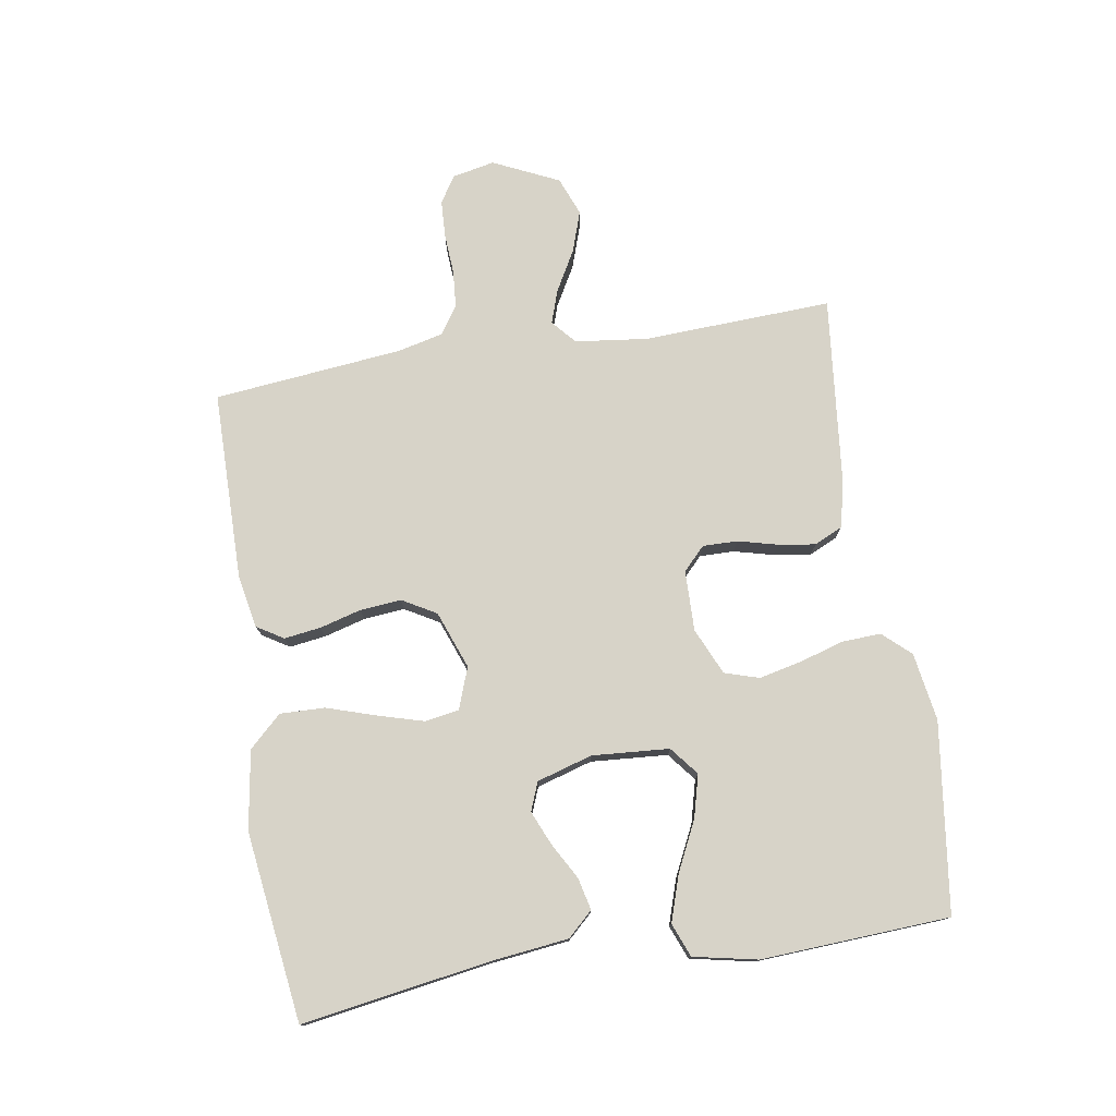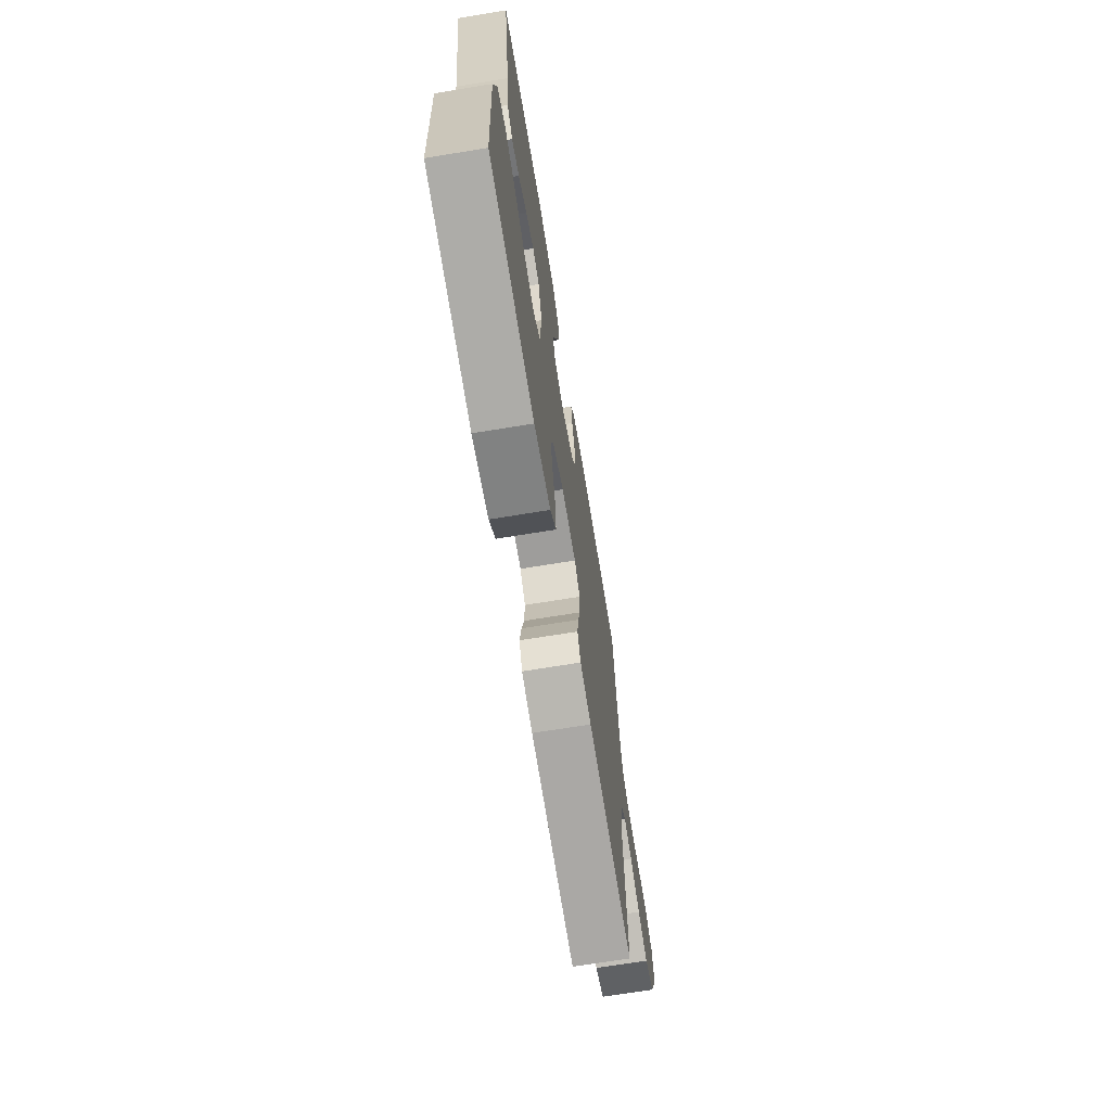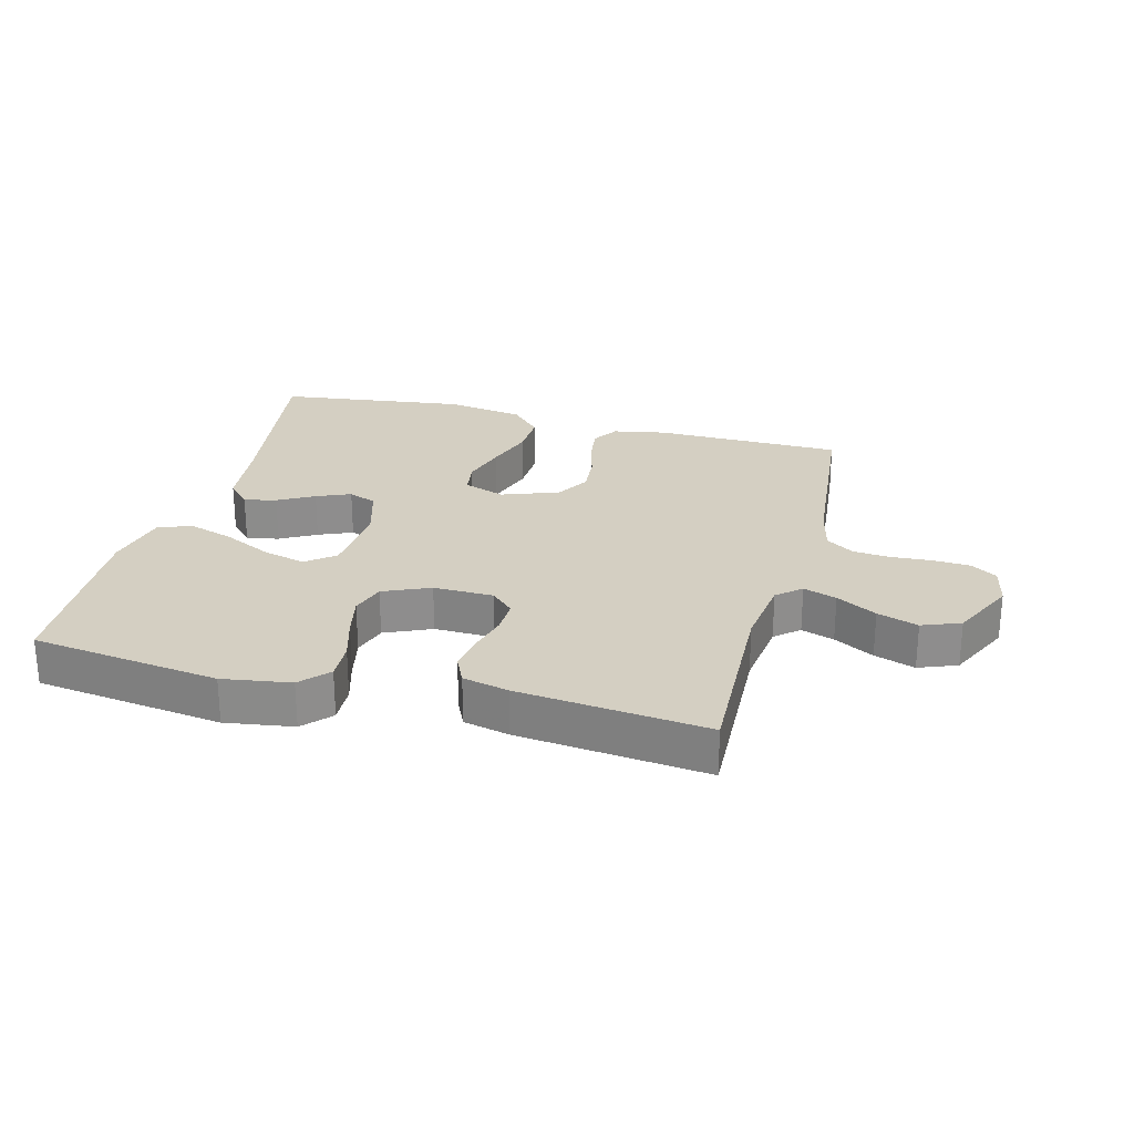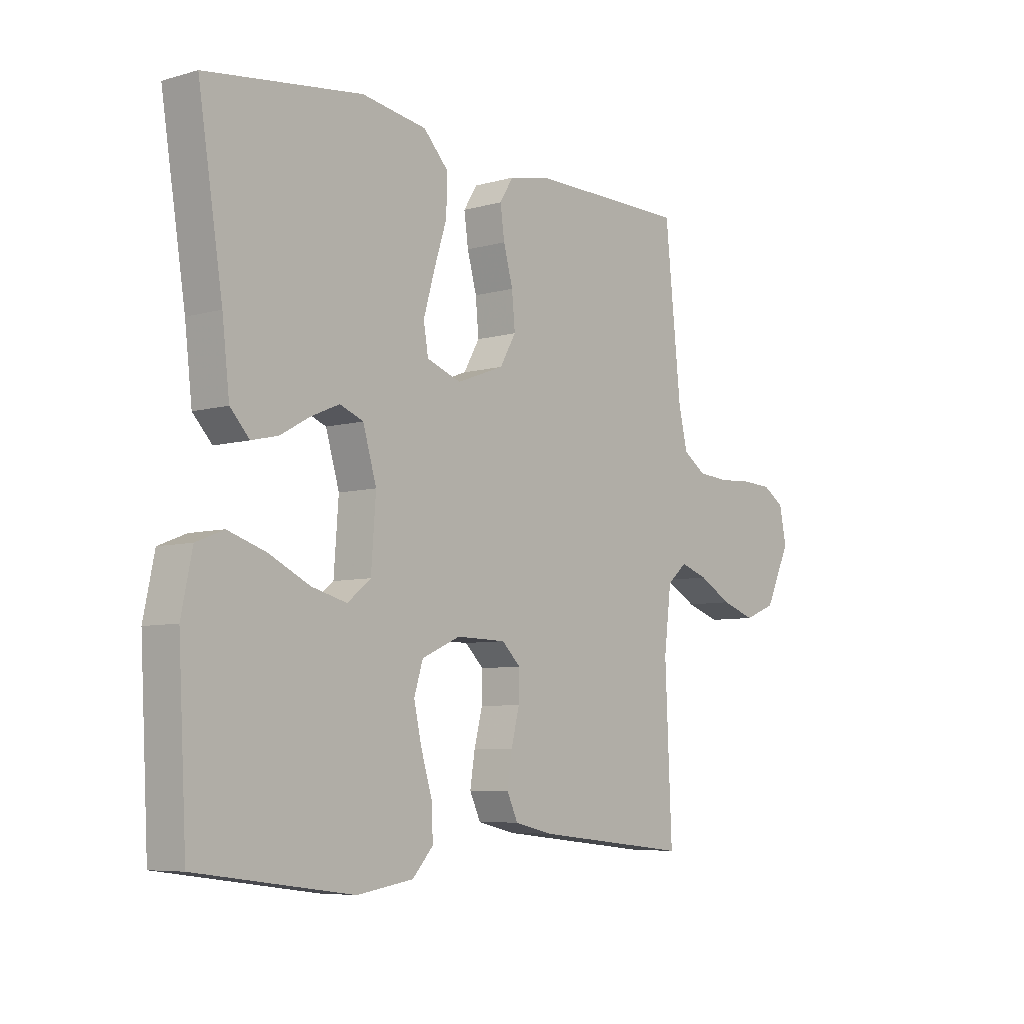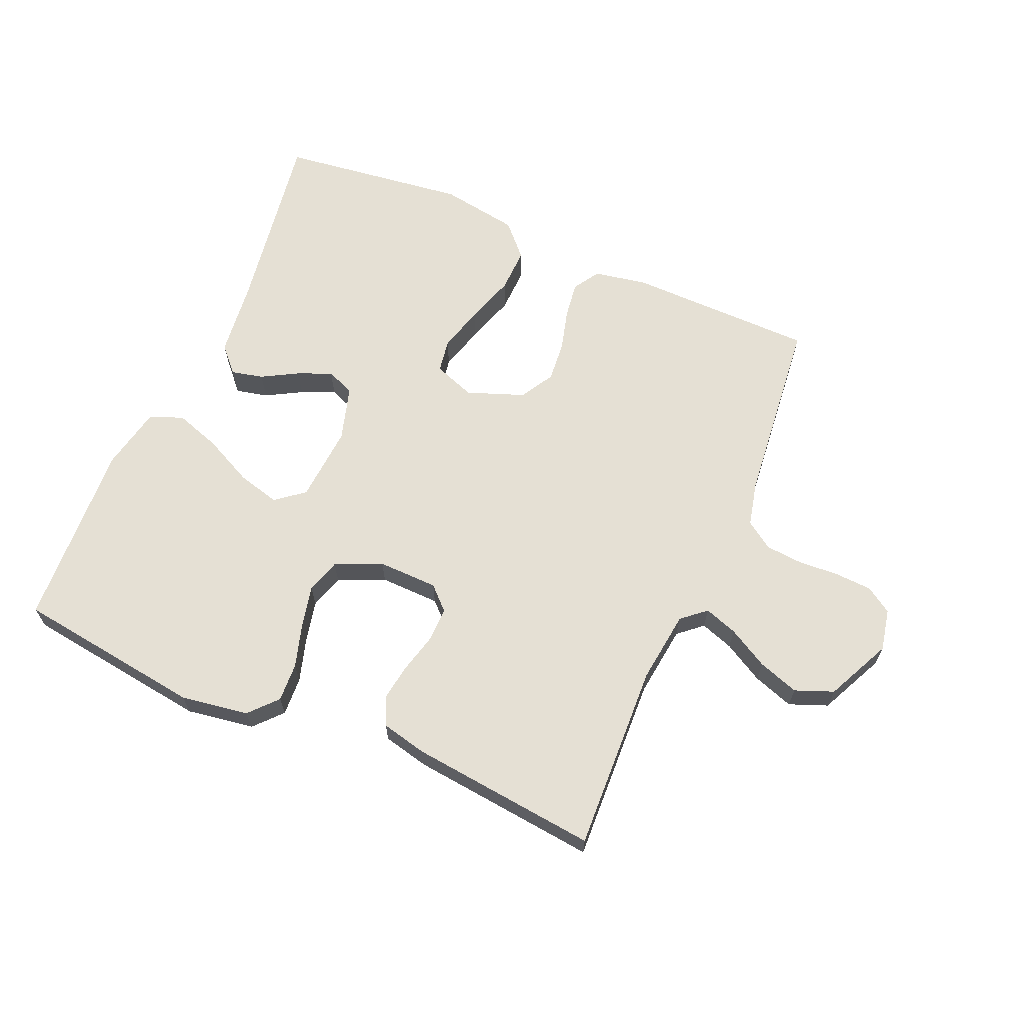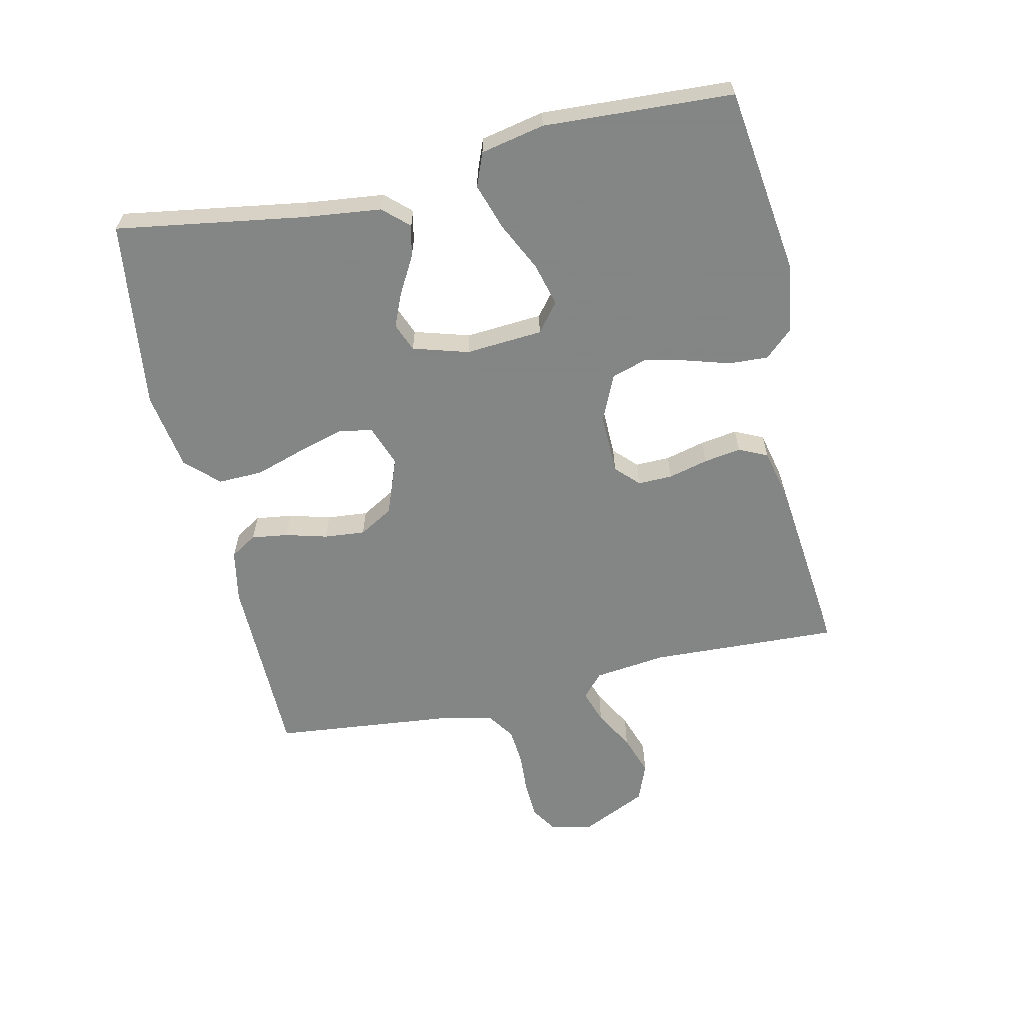
<metadata>
{"format":"obj","ext":"obj","renderer":"f3d","projection":"perspective","resolution":1024,"background":"white","views":[{"elev":76.7,"azim":80.8,"up":"+Y"},{"elev":-69.3,"azim":99.3,"up":"+Z"},{"elev":25.7,"azim":-165.1,"up":"+Y"},{"elev":-6.6,"azim":130.0,"up":"+Z"},{"elev":65.2,"azim":-156.6,"up":"+Y"},{"elev":-61.6,"azim":102.6,"up":"+Y"}]}
</metadata>
<code>
v -0.5 0.07 -0.5
v -0.487 0.07 -0.2
v -0.501 0.07 -0.085
v -0.539 0.07 -0.052
v -0.592 0.07 -0.07
v -0.656 0.07 -0.106
v -0.721 0.07 -0.128
v -0.782 0.07 -0.104
v -0.831 0.07 0
v -0.817 0.07 0.067
v -0.775 0.07 0.094
v -0.716 0.07 0.097
v -0.651 0.07 0.093
v -0.592 0.07 0.098
v -0.548 0.07 0.128
v -0.531 0.07 0.2
v -0.5 0.07 0.5
v -0.2 0.07 0.503
v -0.116 0.07 0.487
v -0.09 0.07 0.445
v -0.098 0.07 0.387
v -0.116 0.07 0.321
v -0.122 0.07 0.256
v -0.091 0.07 0.202
v 0 0.07 0.168
v 0.066 0.07 0.192
v 0.075 0.07 0.246
v 0.054 0.07 0.319
v 0.029 0.07 0.397
v 0.027 0.07 0.468
v 0.075 0.07 0.519
v 0.2 0.07 0.539
v 0.5 0.07 0.5
v 0.453 0.07 0.2
v 0.439 0.07 0.079
v 0.402 0.07 0.039
v 0.351 0.07 0.051
v 0.294 0.07 0.083
v 0.24 0.07 0.106
v 0.195 0.07 0.088
v 0.169 0.07 0
v 0.178 0.07 -0.122
v 0.223 0.07 -0.158
v 0.291 0.07 -0.14
v 0.369 0.07 -0.102
v 0.442 0.07 -0.078
v 0.495 0.07 -0.099
v 0.516 0.07 -0.2
v 0.5 0.07 -0.5
v 0.2 0.07 -0.54
v 0.092 0.07 -0.523
v 0.052 0.07 -0.479
v 0.055 0.07 -0.417
v 0.076 0.07 -0.347
v 0.091 0.07 -0.28
v 0.074 0.07 -0.225
v 0 0.07 -0.192
v -0.096 0.07 -0.194
v -0.132 0.07 -0.229
v -0.131 0.07 -0.284
v -0.115 0.07 -0.347
v -0.106 0.07 -0.406
v -0.127 0.07 -0.451
v -0.2 0.07 -0.468
v -0.5 0 -0.5
v -0.487 0 -0.2
v -0.501 0 -0.085
v -0.539 0 -0.052
v -0.592 0 -0.07
v -0.656 0 -0.106
v -0.721 0 -0.128
v -0.782 0 -0.104
v -0.831 0 0
v -0.817 0 0.067
v -0.775 0 0.094
v -0.716 0 0.097
v -0.651 0 0.093
v -0.592 0 0.098
v -0.548 0 0.128
v -0.531 0 0.2
v -0.5 0 0.5
v -0.2 0 0.503
v -0.116 0 0.487
v -0.09 0 0.445
v -0.098 0 0.387
v -0.116 0 0.321
v -0.122 0 0.256
v -0.091 0 0.202
v 0 0 0.168
v 0.066 0 0.192
v 0.075 0 0.246
v 0.054 0 0.319
v 0.029 0 0.397
v 0.027 0 0.468
v 0.075 0 0.519
v 0.2 0 0.539
v 0.5 0 0.5
v 0.453 0 0.2
v 0.439 0 0.079
v 0.402 0 0.039
v 0.351 0 0.051
v 0.294 0 0.083
v 0.24 0 0.106
v 0.195 0 0.088
v 0.169 0 0
v 0.178 0 -0.122
v 0.223 0 -0.158
v 0.291 0 -0.14
v 0.369 0 -0.102
v 0.442 0 -0.078
v 0.495 0 -0.099
v 0.516 0 -0.2
v 0.5 0 -0.5
v 0.2 0 -0.54
v 0.092 0 -0.523
v 0.052 0 -0.479
v 0.055 0 -0.417
v 0.076 0 -0.347
v 0.091 0 -0.28
v 0.074 0 -0.225
v 0 0 -0.192
v -0.096 0 -0.194
v -0.132 0 -0.229
v -0.131 0 -0.284
v -0.115 0 -0.347
v -0.106 0 -0.406
v -0.127 0 -0.451
v -0.2 0 -0.468
f 64 1 2
f 63 64 2
f 62 63 2
f 61 62 2
f 60 61 2
f 59 60 2 3
f 58 59 3 4
f 57 58 4
f 52 53 54
f 51 52 54
f 50 51 54
f 49 50 54
f 48 49 54
f 47 48 54
f 46 47 54
f 45 46 54
f 44 45 54
f 43 44 54 55
f 42 43 55 56
f 36 37 38
f 35 36 38
f 34 35 38
f 34 38 39
f 33 34 39
f 32 33 39
f 31 32 39
f 30 31 39
f 29 30 39
f 28 29 39
f 27 28 39 40
f 20 21 22
f 19 20 22
f 18 19 22
f 17 18 22
f 16 17 22
f 15 16 22 23
f 14 15 23 24
f 11 12 13
f 10 11 13
f 9 10 13
f 8 9 13
f 7 8 13
f 6 7 13
f 5 6 13
f 4 5 13 14
f 14 24 25
f 4 14 25
f 57 4 25
f 57 25 26
f 56 57 26
f 42 56 26
f 41 42 26
f 26 27 40 41
f 66 65 128
f 66 128 127
f 66 127 126
f 66 126 125
f 66 125 124
f 67 66 124 123
f 68 67 123 122
f 68 122 121
f 118 117 116
f 118 116 115
f 118 115 114
f 118 114 113
f 118 113 112
f 118 112 111
f 118 111 110
f 118 110 109
f 118 109 108
f 119 118 108 107
f 120 119 107 106
f 102 101 100
f 102 100 99
f 102 99 98
f 103 102 98
f 103 98 97
f 103 97 96
f 103 96 95
f 103 95 94
f 103 94 93
f 103 93 92
f 104 103 92 91
f 86 85 84
f 86 84 83
f 86 83 82
f 86 82 81
f 86 81 80
f 87 86 80 79
f 88 87 79 78
f 77 76 75
f 77 75 74
f 77 74 73
f 77 73 72
f 77 72 71
f 77 71 70
f 77 70 69
f 78 77 69 68
f 89 88 78
f 89 78 68
f 89 68 121
f 90 89 121
f 90 121 120
f 90 120 106
f 90 106 105
f 105 104 91 90
f 1 65 66 2
f 2 66 67 3
f 3 67 68 4
f 4 68 69 5
f 5 69 70 6
f 6 70 71 7
f 7 71 72 8
f 8 72 73 9
f 9 73 74 10
f 10 74 75 11
f 11 75 76 12
f 12 76 77 13
f 13 77 78 14
f 14 78 79 15
f 15 79 80 16
f 16 80 81 17
f 17 81 82 18
f 18 82 83 19
f 19 83 84 20
f 20 84 85 21
f 21 85 86 22
f 22 86 87 23
f 23 87 88 24
f 24 88 89 25
f 25 89 90 26
f 26 90 91 27
f 27 91 92 28
f 28 92 93 29
f 29 93 94 30
f 30 94 95 31
f 31 95 96 32
f 32 96 97 33
f 33 97 98 34
f 34 98 99 35
f 35 99 100 36
f 36 100 101 37
f 37 101 102 38
f 38 102 103 39
f 39 103 104 40
f 40 104 105 41
f 41 105 106 42
f 42 106 107 43
f 43 107 108 44
f 44 108 109 45
f 45 109 110 46
f 46 110 111 47
f 47 111 112 48
f 48 112 113 49
f 49 113 114 50
f 50 114 115 51
f 51 115 116 52
f 52 116 117 53
f 53 117 118 54
f 54 118 119 55
f 55 119 120 56
f 56 120 121 57
f 57 121 122 58
f 58 122 123 59
f 59 123 124 60
f 60 124 125 61
f 61 125 126 62
f 62 126 127 63
f 63 127 128 64
f 64 128 65 1

</code>
